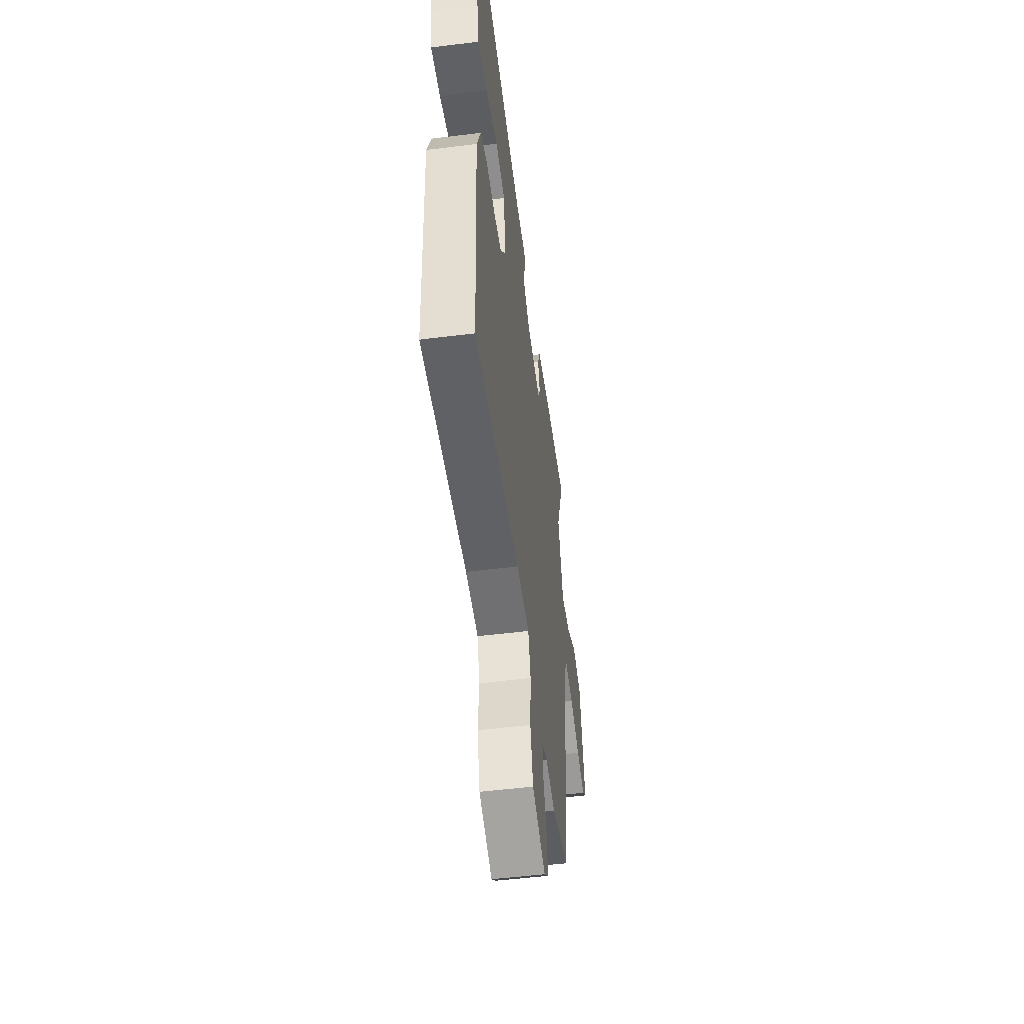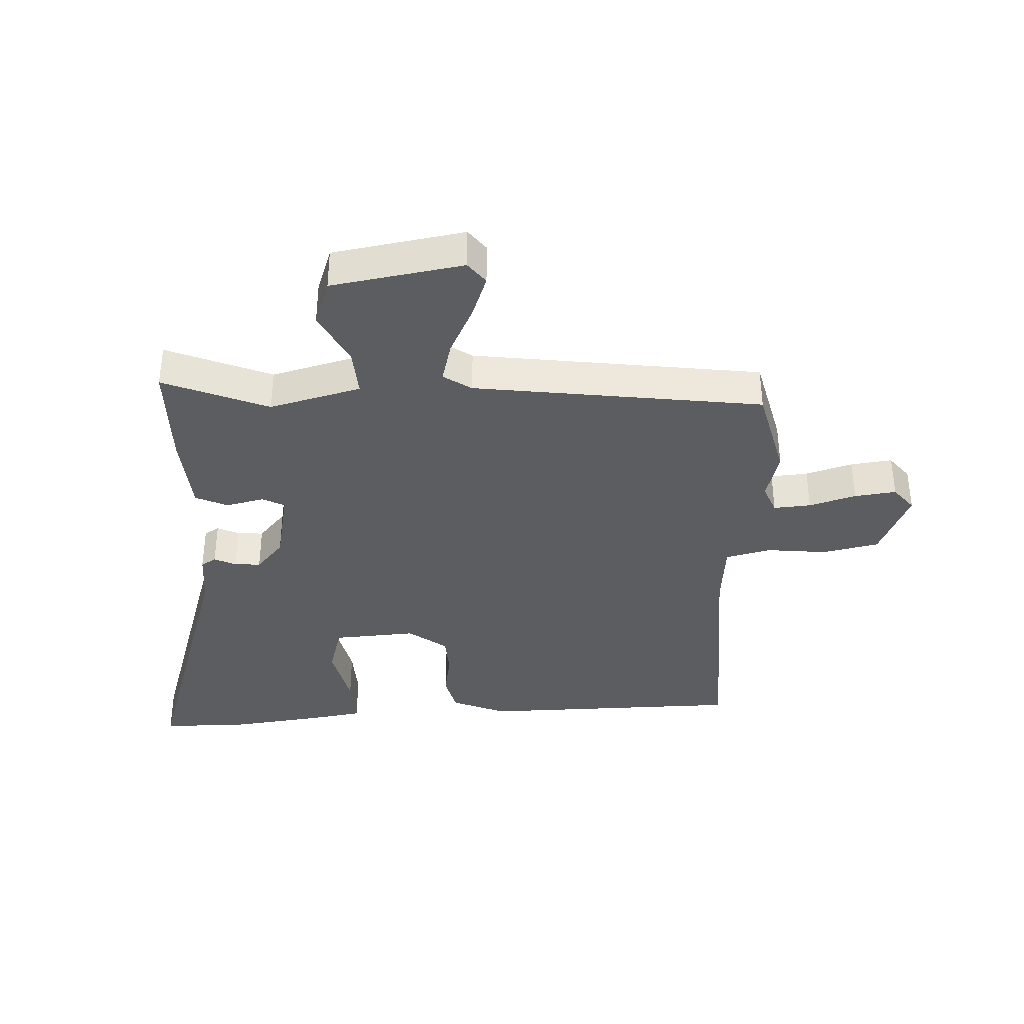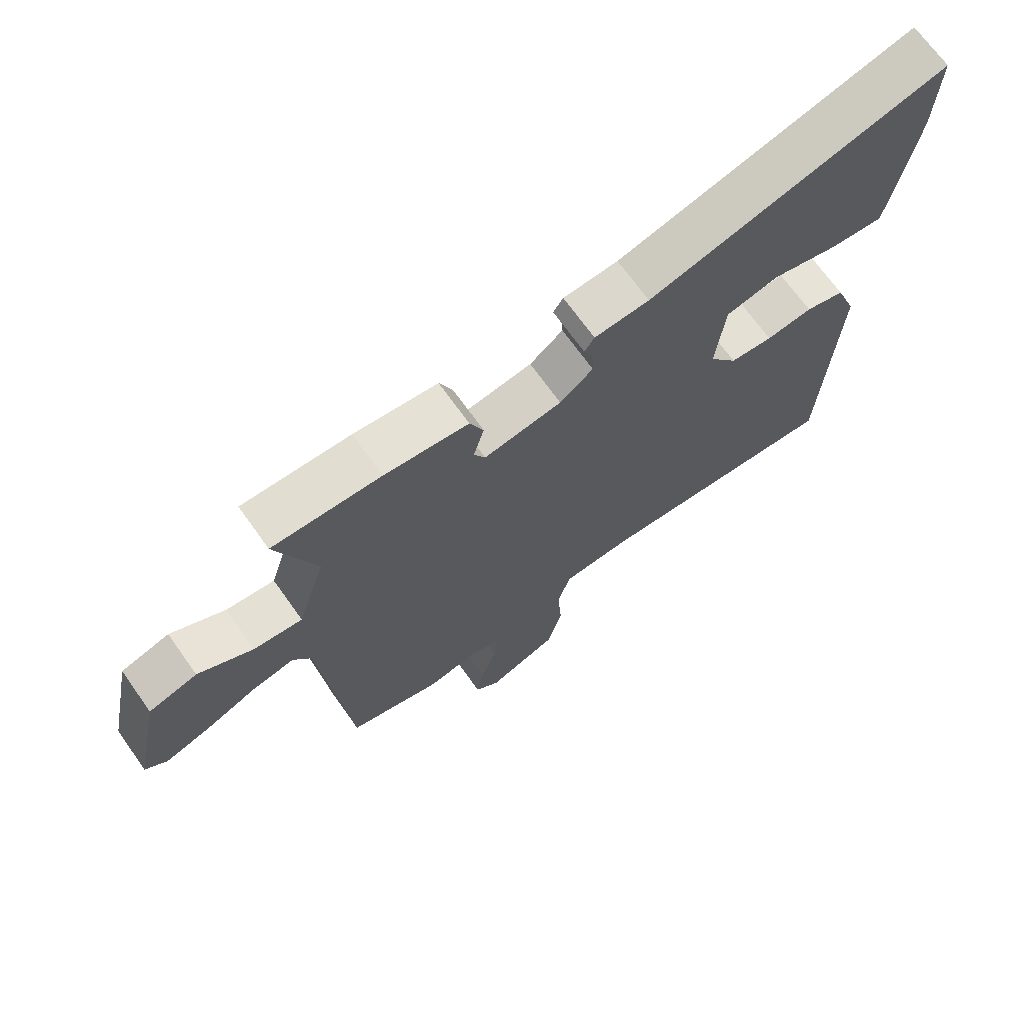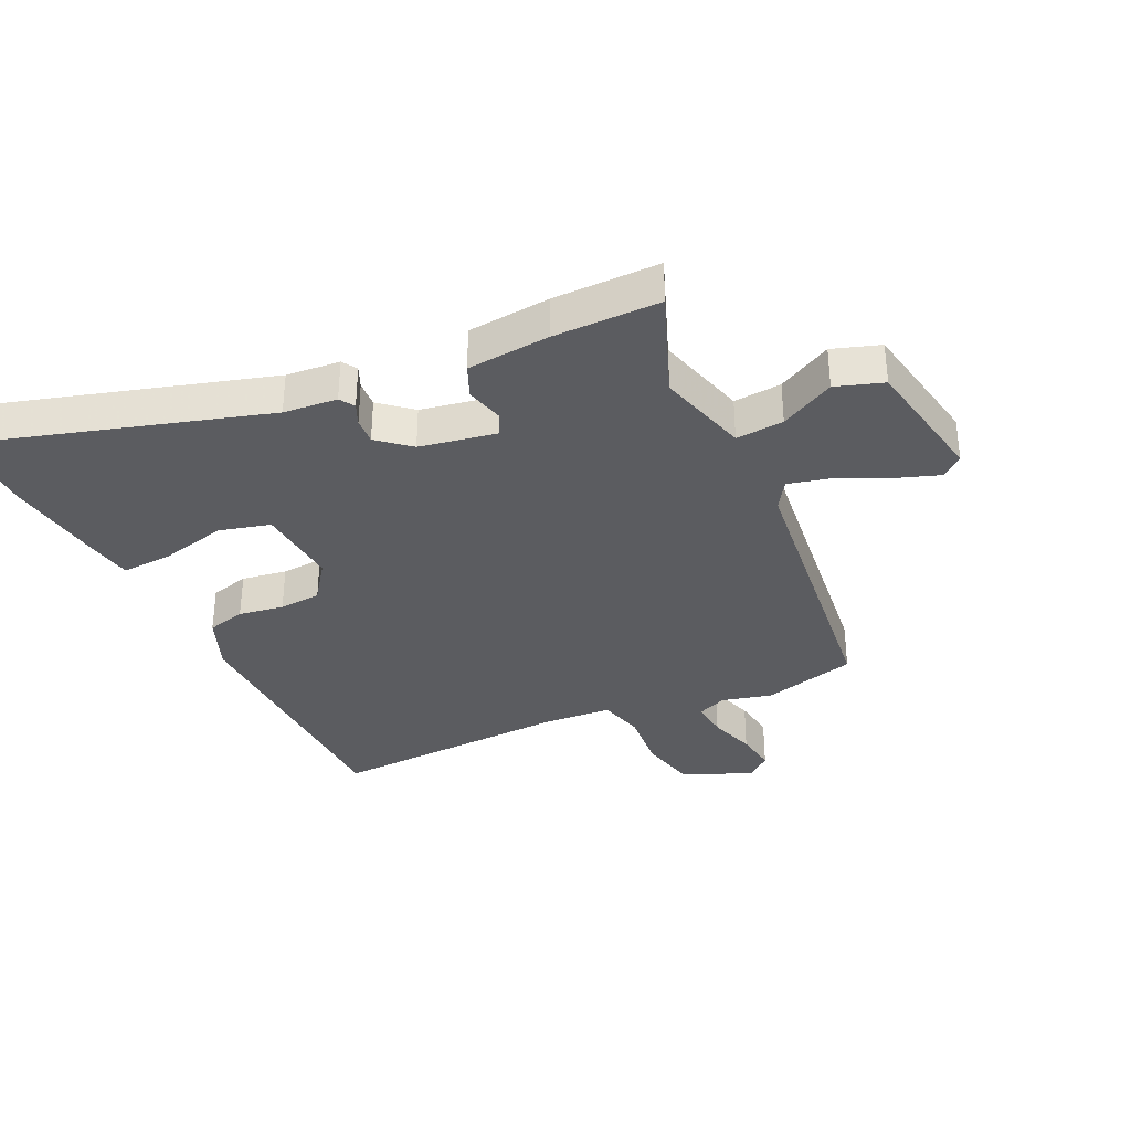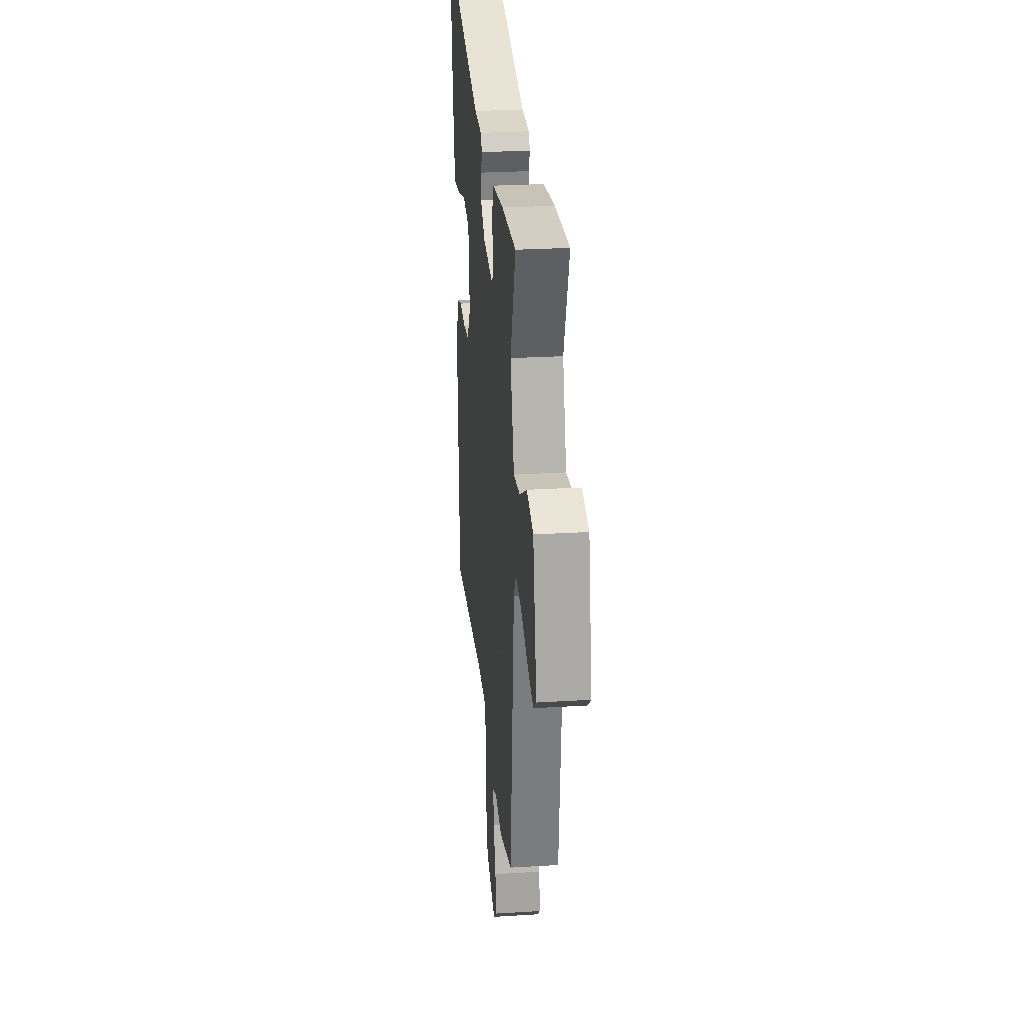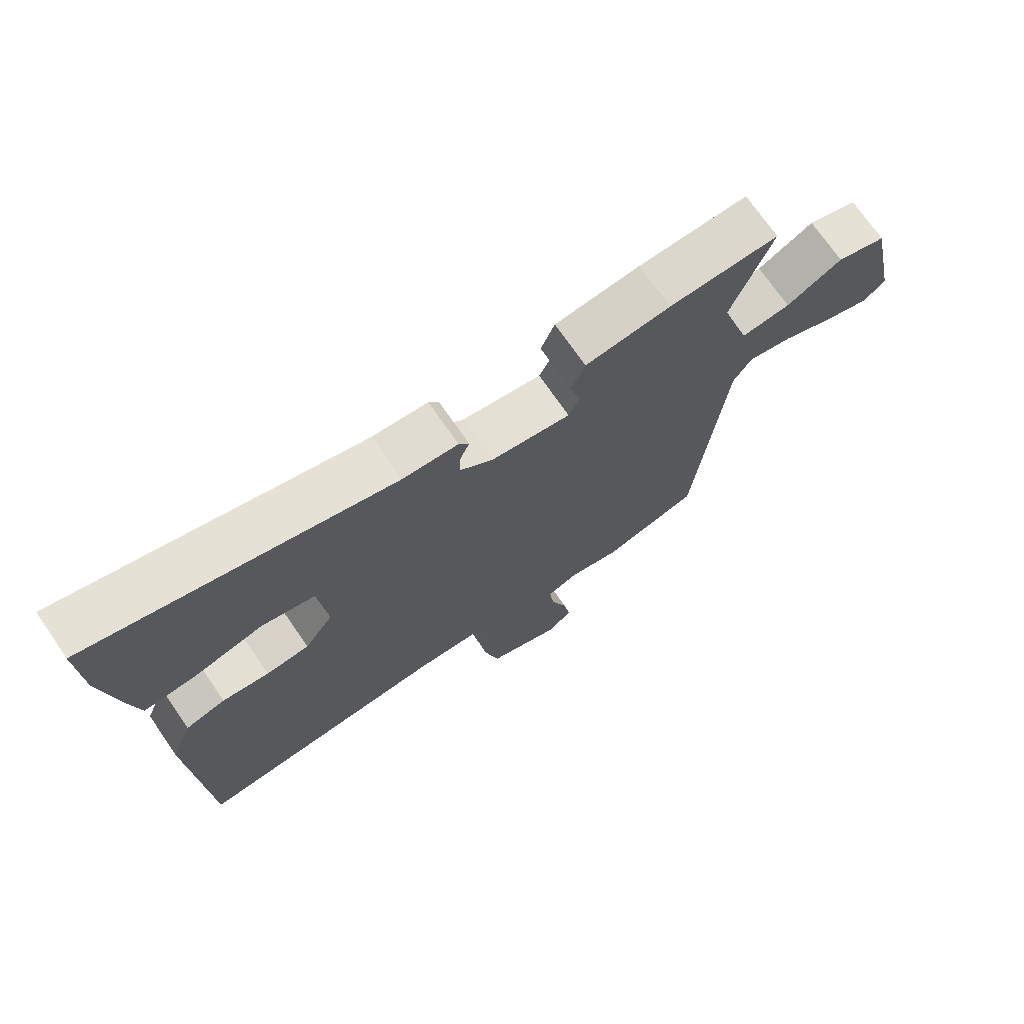
<metadata>
{"format":"obj","ext":"obj","renderer":"f3d","projection":"perspective","resolution":1024,"background":"white","views":[{"elev":-52.0,"azim":-82.3,"up":"+Z"},{"elev":-36.9,"azim":90.5,"up":"+Y"},{"elev":69.6,"azim":144.6,"up":"+Z"},{"elev":-34.7,"azim":24.0,"up":"+Y"},{"elev":26.2,"azim":84.4,"up":"+Z"},{"elev":72.1,"azim":-34.6,"up":"+Z"}]}
</metadata>
<code>
v 0.568 0.07 0.484
v 0.504 0.07 0.309
v 0.549 0.07 0.16
v 0.627 0.07 0.168
v 0.715 0.07 0.217
v 0.793 0.07 0.193
v 0.837 0.07 -0.022
v 0.802 0.07 -0.051
v 0.731 0.07 -0.028
v 0.647 0.07 0.009
v 0.578 0.07 0.024
v 0.549 0.07 -0.023
v 0.503 0.07 -0.499
v 0.351 0.07 -0.542
v 0.269 0.07 -0.523
v 0.221 0.07 -0.544
v 0.228 0.07 -0.605
v 0.254 0.07 -0.681
v 0.265 0.07 -0.749
v 0.226 0.07 -0.783
v 0.111 0.07 -0.737
v 0.088 0.07 -0.645
v 0.095 0.07 -0.545
v 0.074 0.07 -0.472
v -0.036 0.07 -0.466
v -0.432 0.07 -0.491
v -0.453 0.07 -0.058
v -0.419 0.07 0.033
v -0.356 0.07 0.051
v -0.282 0.07 0.041
v -0.214 0.07 0.047
v -0.169 0.07 0.112
v -0.183 0.07 0.248
v -0.267 0.07 0.268
v -0.374 0.07 0.24
v -0.458 0.07 0.233
v -0.474 0.07 0.315
v -0.499 0.07 0.469
v -0.504 0.07 0.614
v -0.029 0.07 0.484
v 0.059 0.07 0.478
v 0.075 0.07 0.454
v 0.06 0.07 0.418
v 0.058 0.07 0.375
v 0.111 0.07 0.332
v 0.236 0.07 0.312
v 0.254 0.07 0.349
v 0.237 0.07 0.411
v 0.259 0.07 0.465
v 0.394 0.07 0.48
v 0.568 0 0.484
v 0.504 0 0.309
v 0.549 0 0.16
v 0.627 0 0.168
v 0.715 0 0.217
v 0.793 0 0.193
v 0.837 0 -0.022
v 0.802 0 -0.051
v 0.731 0 -0.028
v 0.647 0 0.009
v 0.578 0 0.024
v 0.549 0 -0.023
v 0.503 0 -0.499
v 0.351 0 -0.542
v 0.269 0 -0.523
v 0.221 0 -0.544
v 0.228 0 -0.605
v 0.254 0 -0.681
v 0.265 0 -0.749
v 0.226 0 -0.783
v 0.111 0 -0.737
v 0.088 0 -0.645
v 0.095 0 -0.545
v 0.074 0 -0.472
v -0.036 0 -0.466
v -0.432 0 -0.491
v -0.453 0 -0.058
v -0.419 0 0.033
v -0.356 0 0.051
v -0.282 0 0.041
v -0.214 0 0.047
v -0.169 0 0.112
v -0.183 0 0.248
v -0.267 0 0.268
v -0.374 0 0.24
v -0.458 0 0.233
v -0.474 0 0.315
v -0.499 0 0.469
v -0.504 0 0.614
v -0.029 0 0.484
v 0.059 0 0.478
v 0.075 0 0.454
v 0.06 0 0.418
v 0.058 0 0.375
v 0.111 0 0.332
v 0.236 0 0.312
v 0.254 0 0.349
v 0.237 0 0.411
v 0.259 0 0.465
v 0.394 0 0.48
f 50 1 2
f 49 50 2
f 48 49 2
f 47 48 2
f 46 47 2 3
f 45 46 3
f 40 41 42 43
f 40 43 44
f 39 40 44
f 38 39 44
f 37 38 44
f 36 37 44
f 35 36 44
f 34 35 44
f 33 34 44 45
f 28 29 30
f 27 28 30
f 26 27 30
f 25 26 30
f 24 25 30 31
f 21 22 23
f 20 21 23
f 19 20 23
f 18 19 23
f 17 18 23
f 16 17 23 24
f 24 31 32
f 16 24 32
f 15 16 32
f 33 45 3
f 32 33 3
f 15 32 3
f 14 15 3
f 13 14 3
f 12 13 3
f 8 9 10
f 7 8 10
f 6 7 10
f 5 6 10
f 4 5 10
f 11 12 3 4
f 4 10 11
f 52 51 100
f 52 100 99
f 52 99 98
f 52 98 97
f 53 52 97 96
f 53 96 95
f 93 92 91 90
f 94 93 90
f 94 90 89
f 94 89 88
f 94 88 87
f 94 87 86
f 94 86 85
f 94 85 84
f 95 94 84 83
f 80 79 78
f 80 78 77
f 80 77 76
f 80 76 75
f 81 80 75 74
f 73 72 71
f 73 71 70
f 73 70 69
f 73 69 68
f 73 68 67
f 74 73 67 66
f 82 81 74
f 82 74 66
f 82 66 65
f 53 95 83
f 53 83 82
f 53 82 65
f 53 65 64
f 53 64 63
f 53 63 62
f 60 59 58
f 60 58 57
f 60 57 56
f 60 56 55
f 60 55 54
f 54 53 62 61
f 61 60 54
f 1 51 52 2
f 2 52 53 3
f 3 53 54 4
f 4 54 55 5
f 5 55 56 6
f 6 56 57 7
f 7 57 58 8
f 8 58 59 9
f 9 59 60 10
f 10 60 61 11
f 11 61 62 12
f 12 62 63 13
f 13 63 64 14
f 14 64 65 15
f 15 65 66 16
f 16 66 67 17
f 17 67 68 18
f 18 68 69 19
f 19 69 70 20
f 20 70 71 21
f 21 71 72 22
f 22 72 73 23
f 23 73 74 24
f 24 74 75 25
f 25 75 76 26
f 26 76 77 27
f 27 77 78 28
f 28 78 79 29
f 29 79 80 30
f 30 80 81 31
f 31 81 82 32
f 32 82 83 33
f 33 83 84 34
f 34 84 85 35
f 35 85 86 36
f 36 86 87 37
f 37 87 88 38
f 38 88 89 39
f 39 89 90 40
f 40 90 91 41
f 41 91 92 42
f 42 92 93 43
f 43 93 94 44
f 44 94 95 45
f 45 95 96 46
f 46 96 97 47
f 47 97 98 48
f 48 98 99 49
f 49 99 100 50
f 50 100 51 1

</code>
